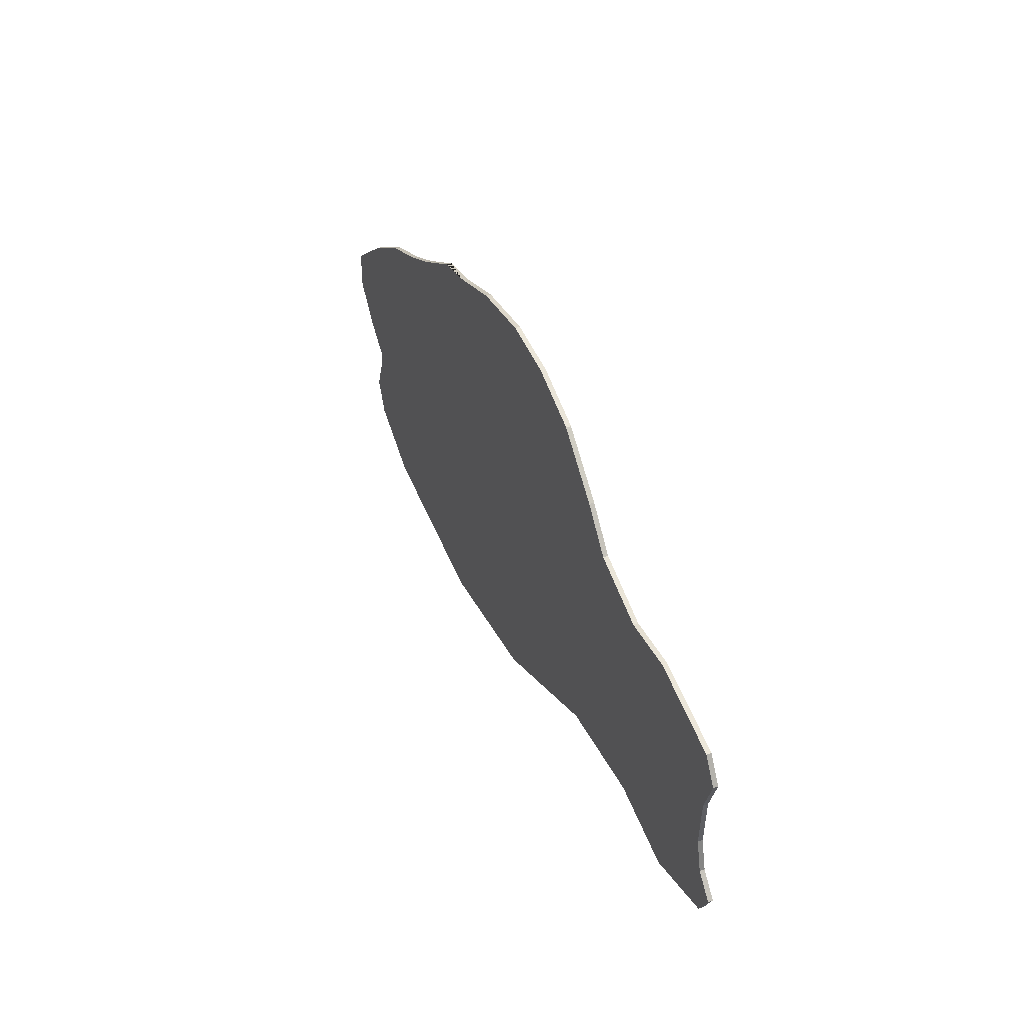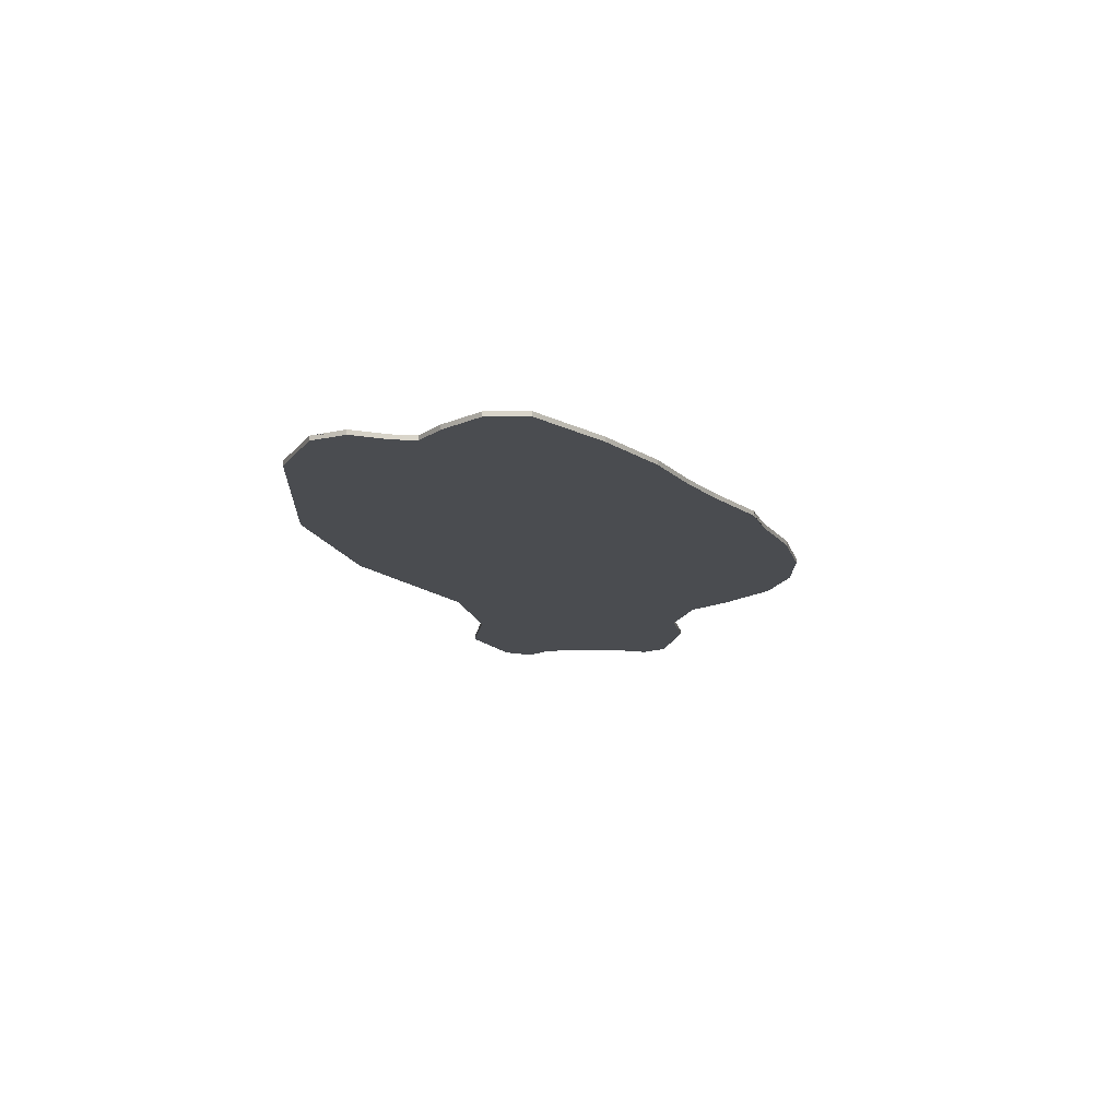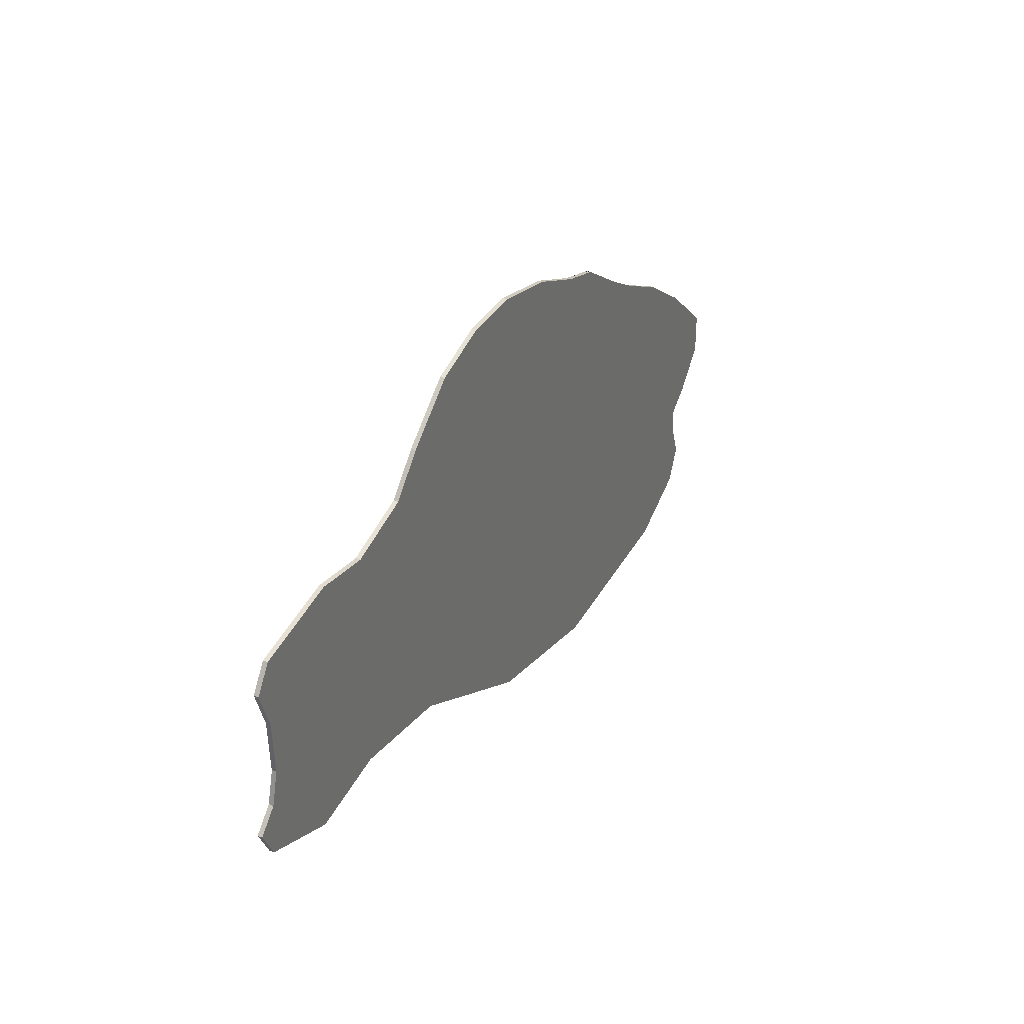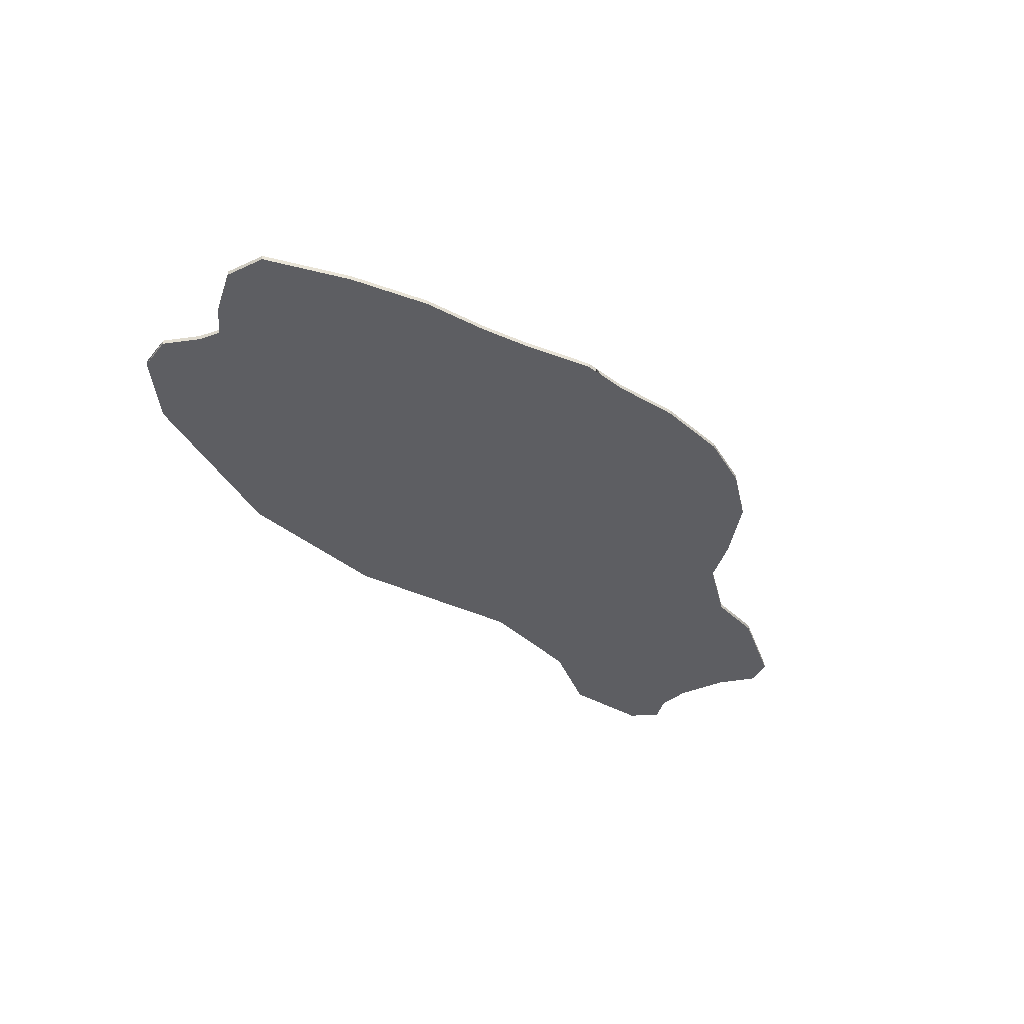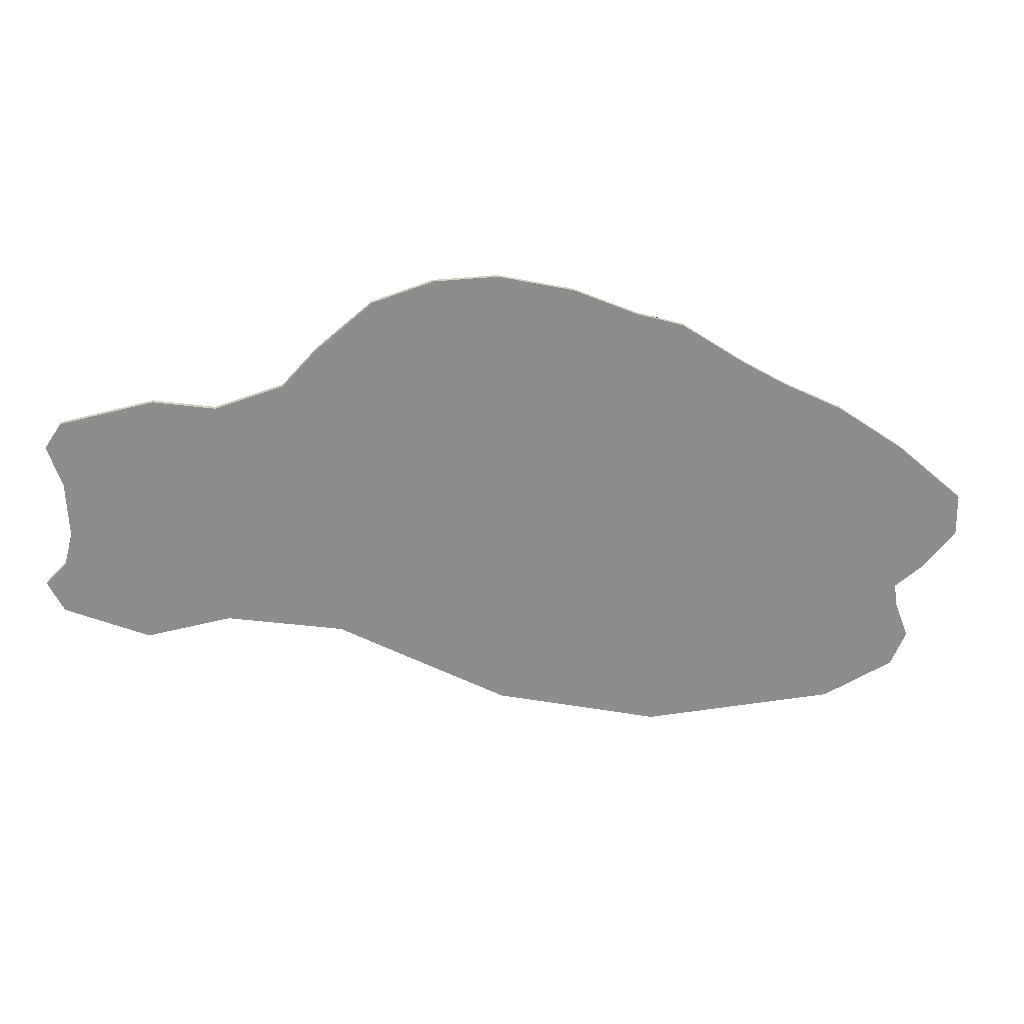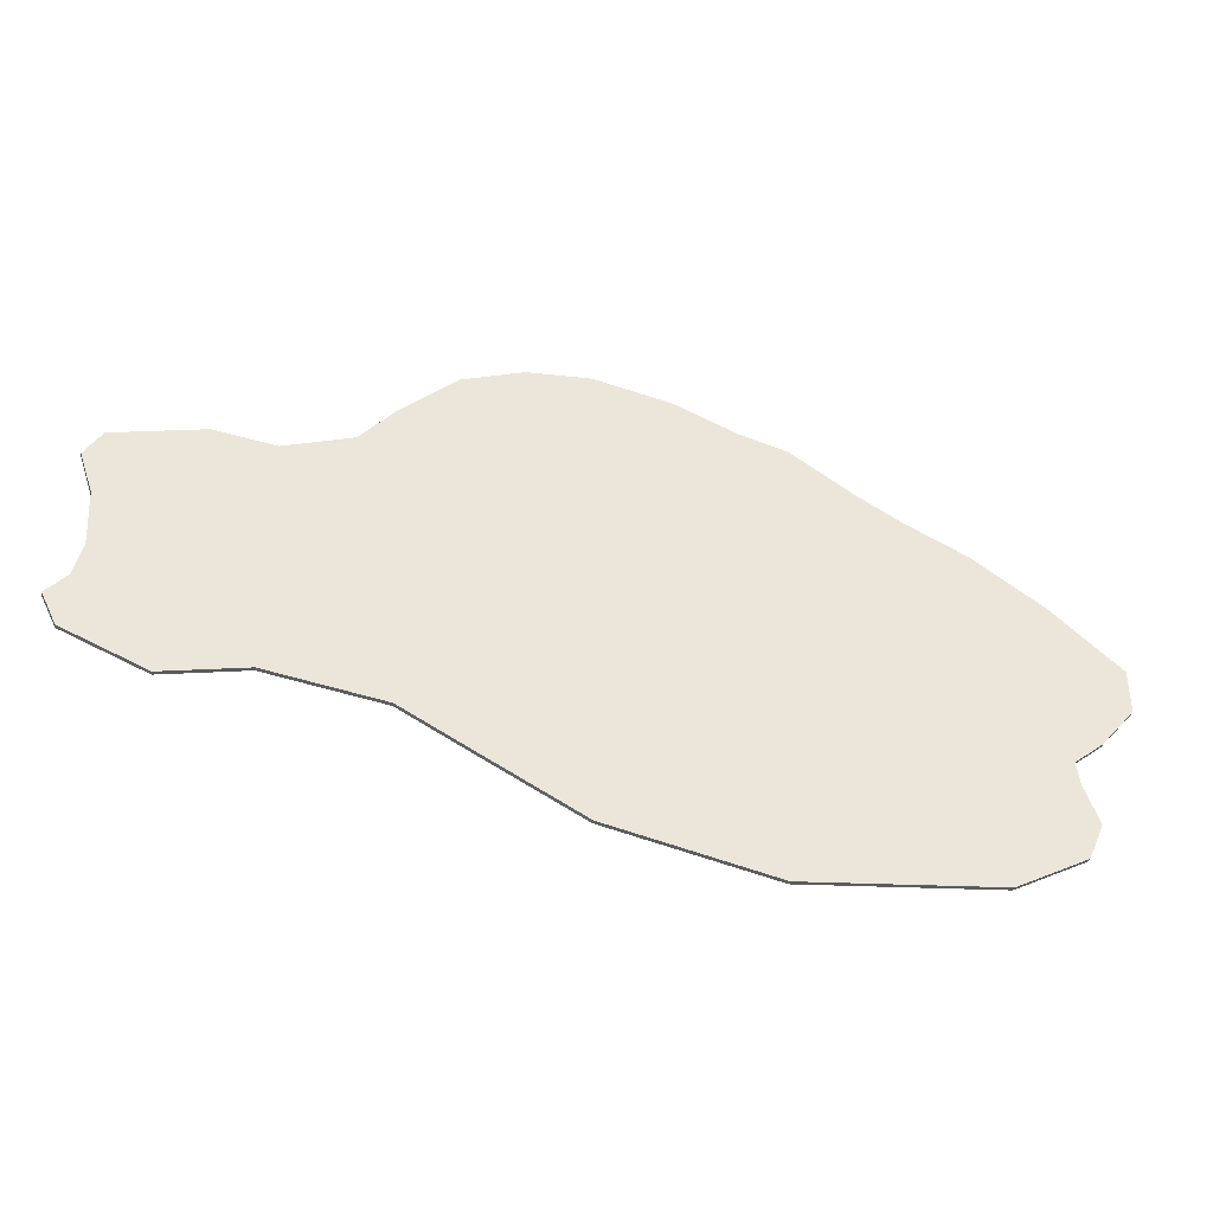
<metadata>
{"format":"obj","ext":"obj","renderer":"f3d","projection":"perspective","resolution":1024,"background":"white","views":[{"elev":44.8,"azim":68.1,"up":"+Z"},{"elev":-15.0,"azim":-88.3,"up":"+Y"},{"elev":34.9,"azim":117.6,"up":"+Z"},{"elev":-39.3,"azim":-59.2,"up":"+Y"},{"elev":25.9,"azim":173.1,"up":"+Z"},{"elev":-35.5,"azim":168.9,"up":"+Z"}]}
</metadata>
<code>
o Generic_Hill_Dune_2_model_240_120
v 1.235 0.04331 2.109
v -0.5547 0.04331 2.148
v 0.6925 0.04331 2.284
v 0.1231 0.04331 2.304
v 0.1231 -0 2.304
v 0.6925 -0 2.284
v -0.5547 -0 2.148
v 1.235 -0 2.109
v -1.129 -0 1.9
v 1.739 -0 1.692
v 1.739 0.04331 1.692
v -1.129 0.04331 1.9
v 1.014 0 -1.473
v -1.548 -0 1.776
v -3.767 0 -1.879
v 2.659 -0 1.175
v -1.548 -0 1.776
v -1.548 0.04331 1.776
v -2.108 0.04331 1.4
v -1.548 0.04331 1.776
v -2.108 -0 1.4
v -3.776 0.04331 -1.225
v -3.747 0.04331 -1.015
v -3.747 0 -1.015
v -3.998 0.04331 -0.8216
v -3.998 0 -0.8216
v -2.511 -0 1.162
v -3.672 0.04331 0.4584
v -4.292 0.04331 -0.09197
v -4.292 0 -0.09197
v -3.672 -0 0.4584
v -3.058 -0 0.8877
v -4.299 0 -0.4759
v -4.299 0.04331 -0.4759
v -3.058 0.04331 0.8877
v -2.511 0.04331 1.162
v -3.776 0 -1.225
v -3.906 0 -1.564
v -3.767 0 -1.879
v -3.767 0.04331 -1.879
v -3.906 0.04331 -1.564
v -3.767 0.04331 -1.879
v -3.129 0 -2.196
v 1.014 0.04331 -1.473
v 0.09933 0.04331 -1.977
v -3.129 0.04331 -2.196
v -1.382 0 -2.329
v -1.382 0.04331 -2.329
v 0.09933 0 -1.977
v 4.109 0.04331 -0.2962
v 4.292 0.04331 -0.4833
v 4.156 0.04331 -0.7628
v 4.292 0 -0.4833
v 4.156 0 -0.7628
v 3.413 0 -1.085
v 4.049 0.04331 0.4989
v 3.413 0.04331 -1.085
v 2.666 0.04331 -0.9509
v 4.016 0.04331 1.098
v 4.17 0.04331 0.867
v 1.625 0.04331 -1.136
v 4.016 -0 1.098
v 4.17 -0 0.867
v 4.049 -0 0.4989
v 4.029 -0 0.001511
v 2.666 0 -0.9509
v 1.625 0 -1.136
v 4.029 0.04331 0.001511
v 4.109 0 -0.2962
v 3.203 -0 1.264
v 3.203 0.04331 1.264
v 2.659 0.04331 1.175
v 2.046 -0 1.363
v 2.046 0.04331 1.363
f 1 2 3
f 4 5 6
f 5 4 7
f 6 5 7
f 8 6 7
f 1 6 8
f 3 6 1
f 4 6 3
f 2 4 3
f 7 4 2
f 7 2 9
f 7 9 10
f 8 7 10
f 11 8 10
f 1 8 11
f 2 1 11
f 12 2 11
f 9 2 12
f 13 14 15
f 16 14 13
f 9 17 18 19 20 14
f 14 16 9
f 9 12 17
f 20 21 14
f 19 21 20
f 19 22 23
f 24 25 23
f 26 25 24
f 26 24 27
f 28 29 30
f 31 28 30
f 32 31 30
f 33 32 30
f 29 33 30
f 29 34 33
f 35 34 29
f 28 35 29
f 31 35 28
f 32 35 31
f 36 35 32
f 27 36 32
f 26 27 32
f 33 26 32
f 34 26 33
f 25 26 34
f 35 25 34
f 36 25 35
f 23 25 36
f 19 23 36
f 27 19 36
f 21 19 27
f 24 21 27
f 37 21 24
f 23 37 24
f 22 37 23
f 37 22 38
f 21 37 38
f 14 21 38
f 39 40 41 42 15 38
f 41 40 39
f 41 39 38
f 15 14 38
f 42 43 15
f 42 41 18
f 44 42 18
f 45 42 44
f 42 45 46
f 43 42 46
f 46 47 43
f 48 47 46
f 45 48 46
f 49 48 45
f 47 48 49
f 43 47 49
f 15 43 49
f 13 15 49
f 45 13 49
f 44 13 45
f 50 51 52
f 51 50 53
f 54 51 53
f 52 51 54
f 55 52 54
f 56 57 58
f 59 60 61
f 59 62 63
f 60 59 63
f 60 63 64
f 56 64 65
f 60 64 56
f 58 60 56
f 61 60 58
f 61 66 67
f 58 66 61
f 57 66 58
f 57 55 66
f 52 55 57
f 50 52 57
f 68 50 57
f 56 68 57
f 65 68 56
f 68 65 69
f 50 68 69
f 53 50 69
f 54 53 69
f 55 54 69
f 65 55 69
f 64 55 65
f 66 55 64
f 63 66 64
f 67 66 63
f 62 67 63
f 70 67 62
f 59 70 62
f 71 70 59
f 61 71 59
f 61 72 71
f 44 72 61
f 67 44 61
f 13 44 67
f 16 13 67
f 70 16 67
f 71 16 70
f 72 16 71
f 16 72 73
f 9 16 73
f 10 9 73
f 74 10 73
f 72 74 73
f 12 74 72
f 72 18 12
f 72 44 18
f 18 17 12
f 41 19 18
f 22 19 41
f 22 41 38
f 10 74 11
f 74 12 11

</code>
